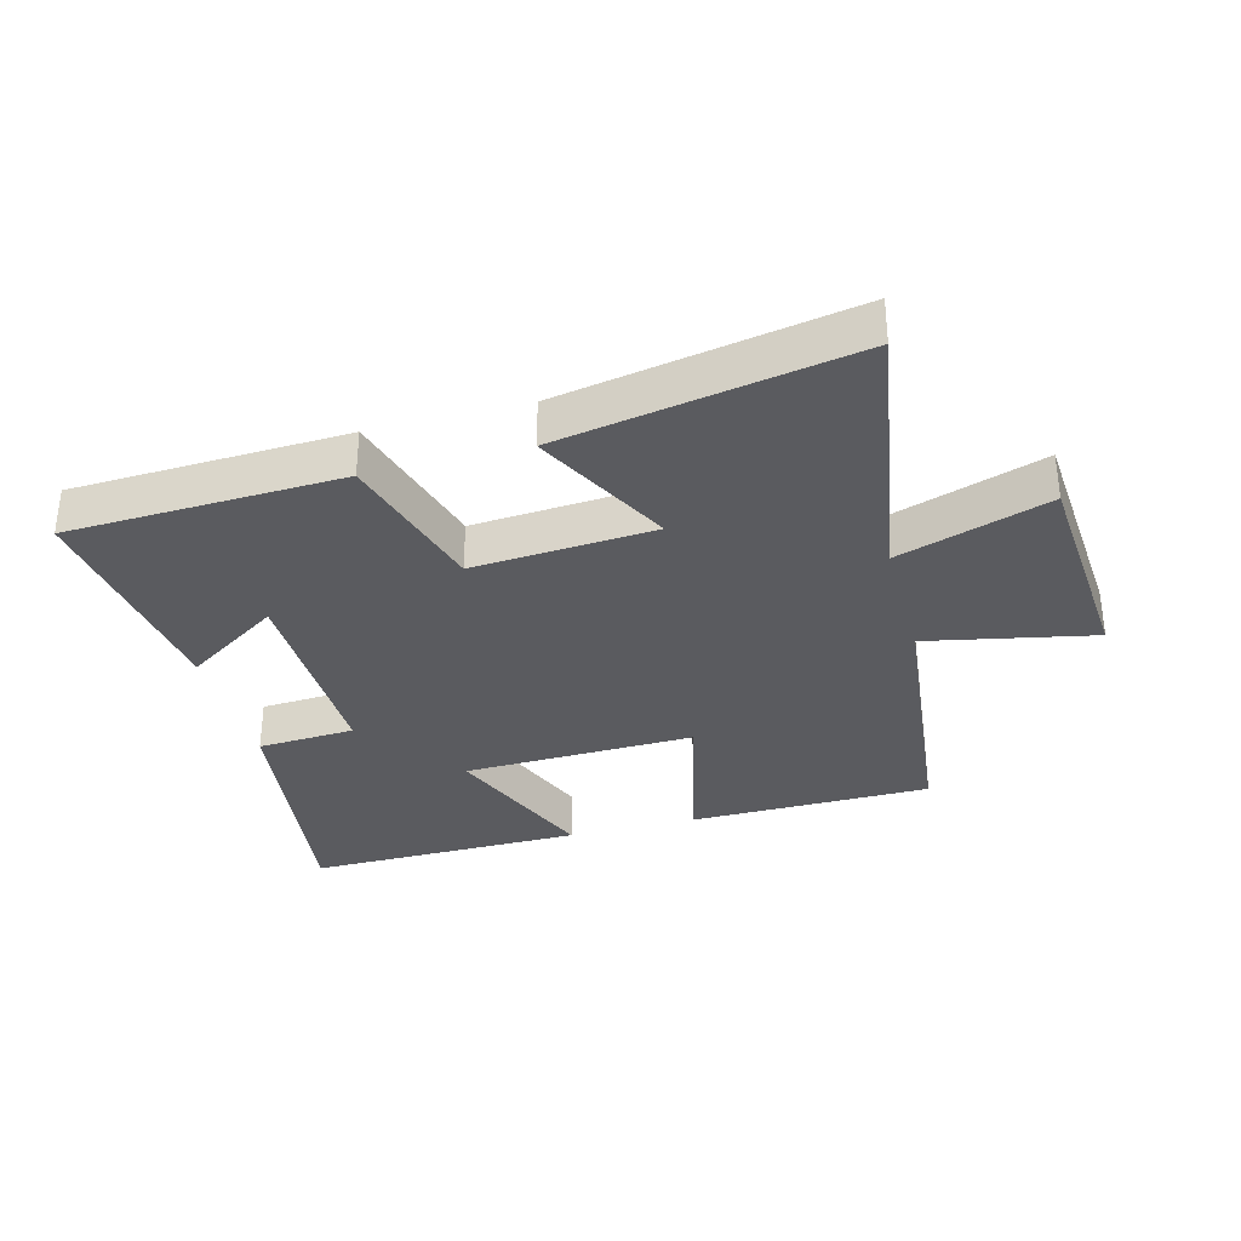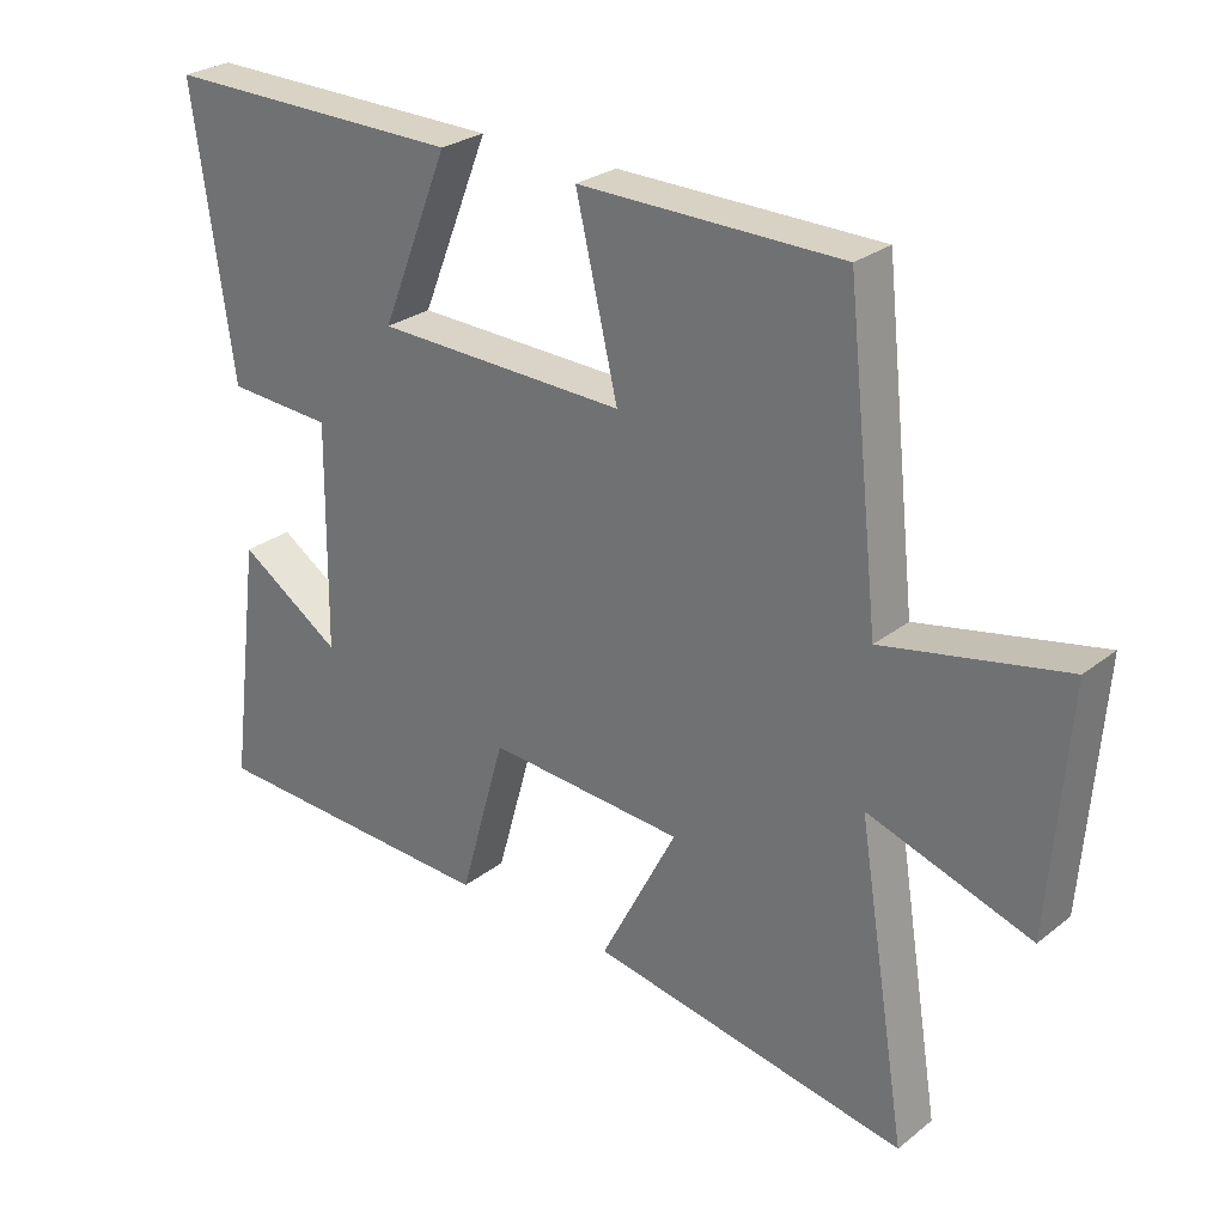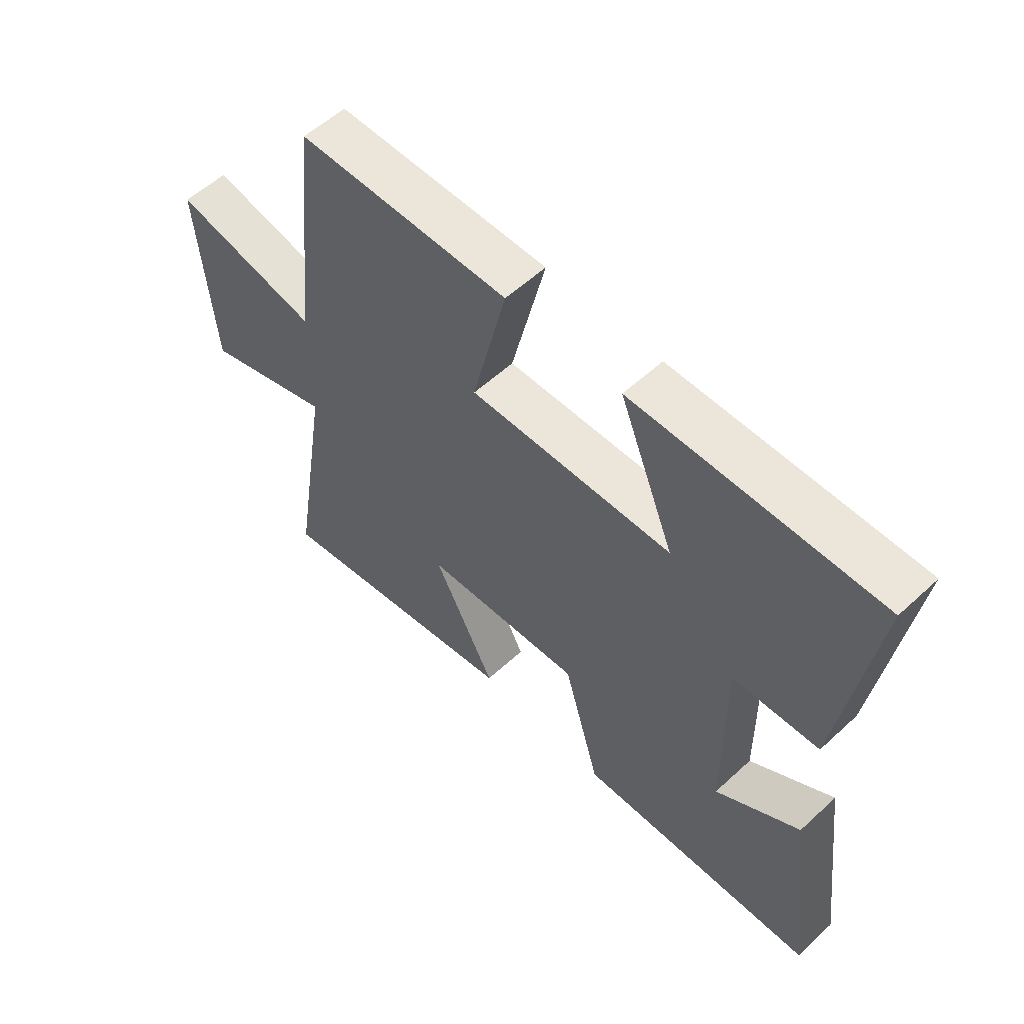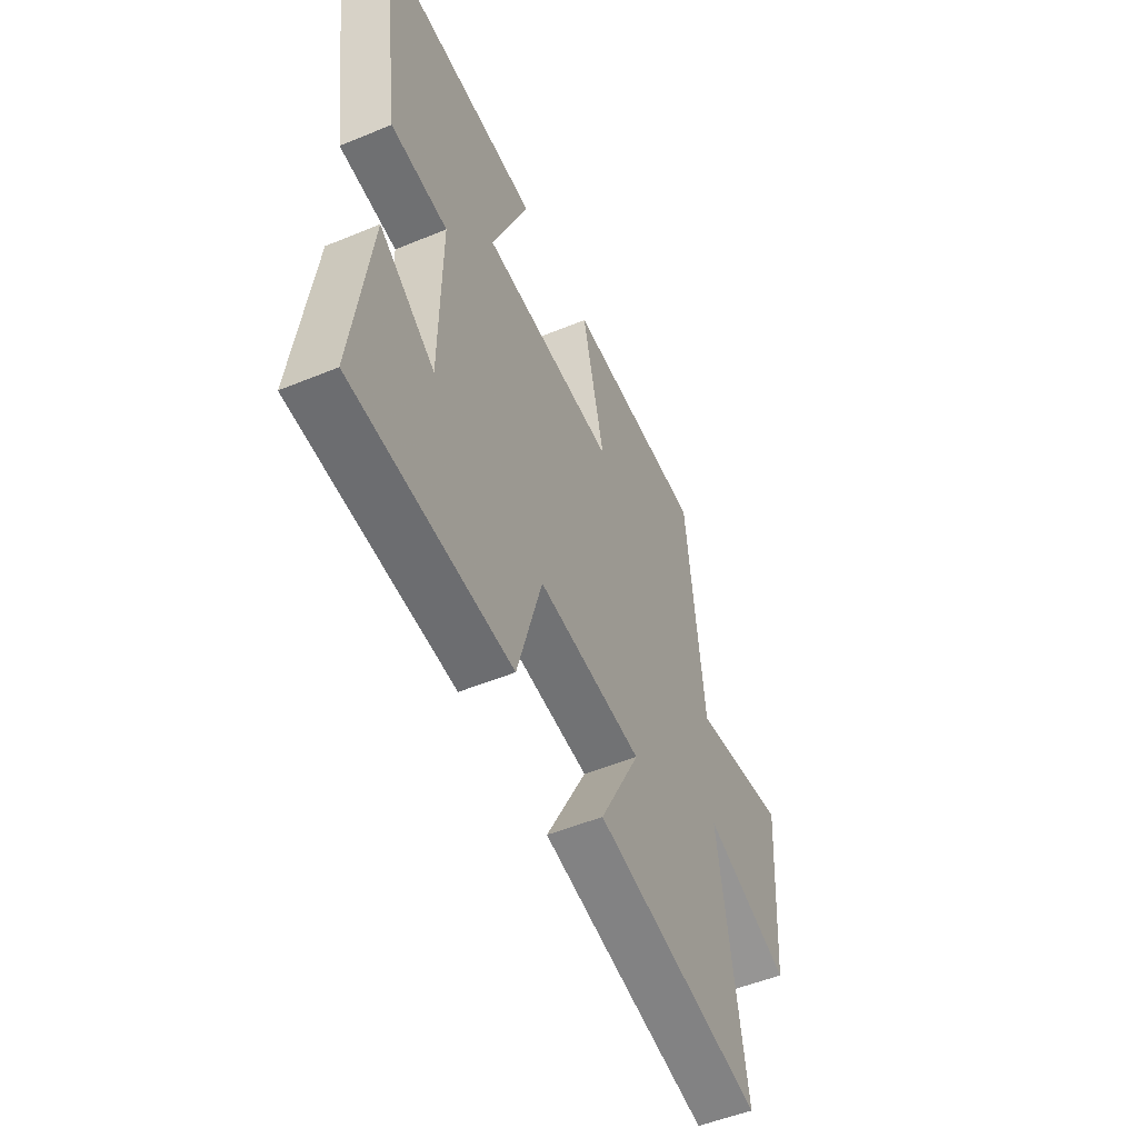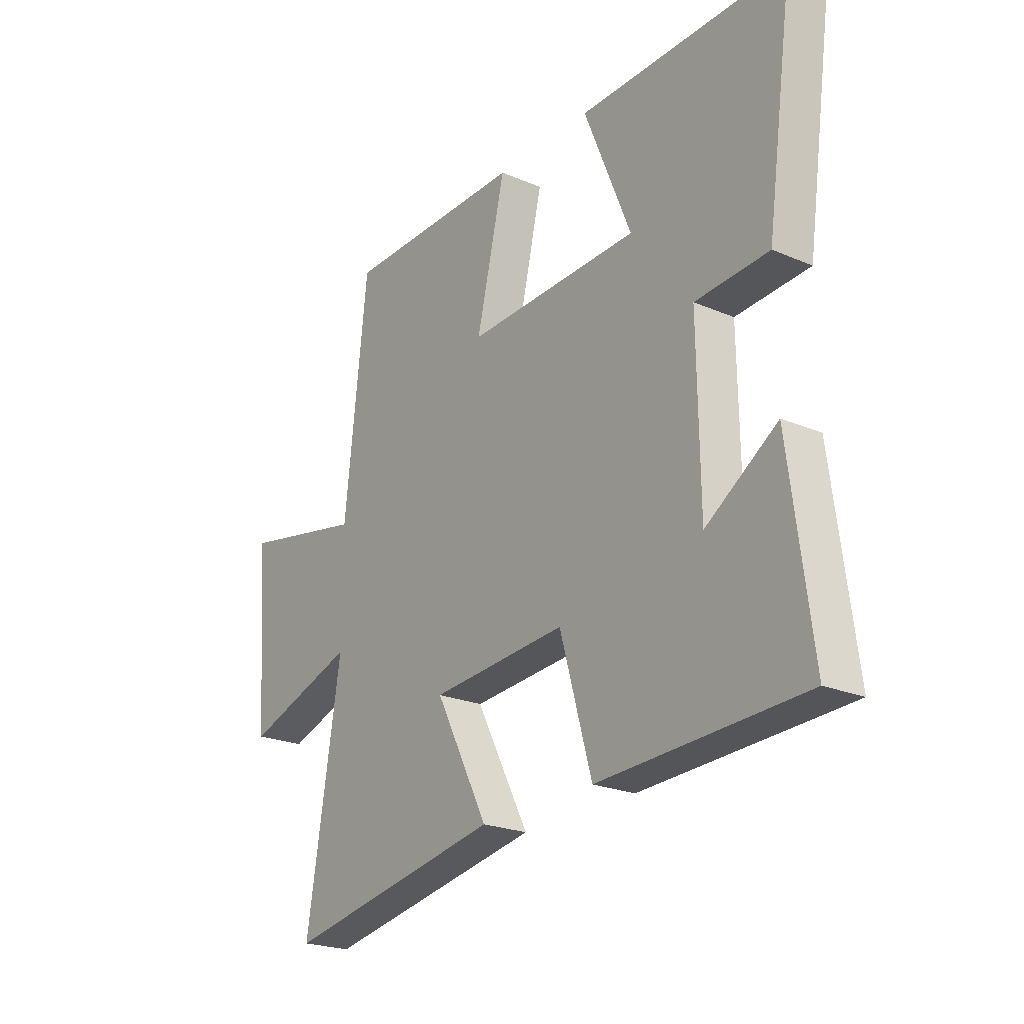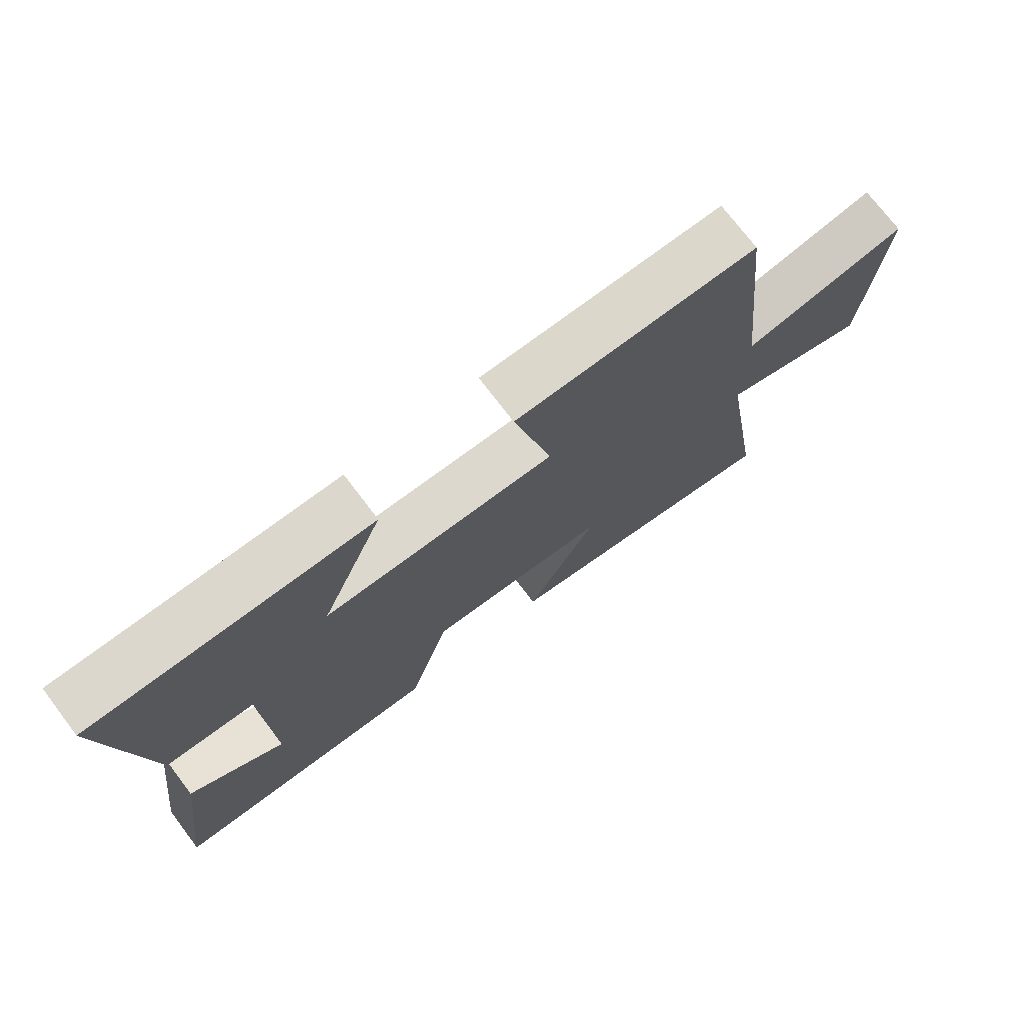
<metadata>
{"format":"obj","ext":"obj","renderer":"f3d","projection":"perspective","resolution":1024,"background":"white","views":[{"elev":-33.1,"azim":-165.0,"up":"+Y"},{"elev":27.2,"azim":-140.0,"up":"+Z"},{"elev":56.5,"azim":46.1,"up":"+Z"},{"elev":-52.0,"azim":114.0,"up":"+Z"},{"elev":-22.9,"azim":53.9,"up":"+Z"},{"elev":73.9,"azim":142.8,"up":"+Z"}]}
</metadata>
<code>
v -0.571 0.07 -0.582
v -0.5 0.07 -0.144
v -0.733 0.07 -0.221
v -0.759 0.07 0.121
v -0.5 0.07 0.068
v -0.453 0.07 0.496
v -0.077 0.07 0.5
v -0.137 0.07 0.247
v 0.223 0.07 0.257
v 0.125 0.07 0.5
v 0.557 0.07 0.505
v 0.5 0.07 0.105
v 0.348 0.07 0.096
v 0.352 0.07 -0.226
v 0.5 0.07 -0.129
v 0.546 0.07 -0.483
v 0.121 0.07 -0.5
v 0.055 0.07 -0.267
v -0.227 0.07 -0.287
v -0.117 0.07 -0.5
v -0.571 0 -0.582
v -0.5 0 -0.144
v -0.733 0 -0.221
v -0.759 0 0.121
v -0.5 0 0.068
v -0.453 0 0.496
v -0.077 0 0.5
v -0.137 0 0.247
v 0.223 0 0.257
v 0.125 0 0.5
v 0.557 0 0.505
v 0.5 0 0.105
v 0.348 0 0.096
v 0.352 0 -0.226
v 0.5 0 -0.129
v 0.546 0 -0.483
v 0.121 0 -0.5
v 0.055 0 -0.267
v -0.227 0 -0.287
v -0.117 0 -0.5
f 19 20 1 2
f 18 19 2
f 16 17 18
f 14 15 16
f 14 16 18
f 13 14 18 2
f 9 10 11 12
f 8 9 12 13
f 5 6 7 8
f 5 8 13 2
f 2 3 4 5
f 22 21 40 39
f 22 39 38
f 38 37 36
f 36 35 34
f 38 36 34
f 22 38 34 33
f 32 31 30 29
f 33 32 29 28
f 28 27 26 25
f 22 33 28 25
f 25 24 23 22
f 1 21 22 2
f 2 22 23 3
f 3 23 24 4
f 4 24 25 5
f 5 25 26 6
f 6 26 27 7
f 7 27 28 8
f 8 28 29 9
f 9 29 30 10
f 10 30 31 11
f 11 31 32 12
f 12 32 33 13
f 13 33 34 14
f 14 34 35 15
f 15 35 36 16
f 16 36 37 17
f 17 37 38 18
f 18 38 39 19
f 19 39 40 20
f 20 40 21 1

</code>
